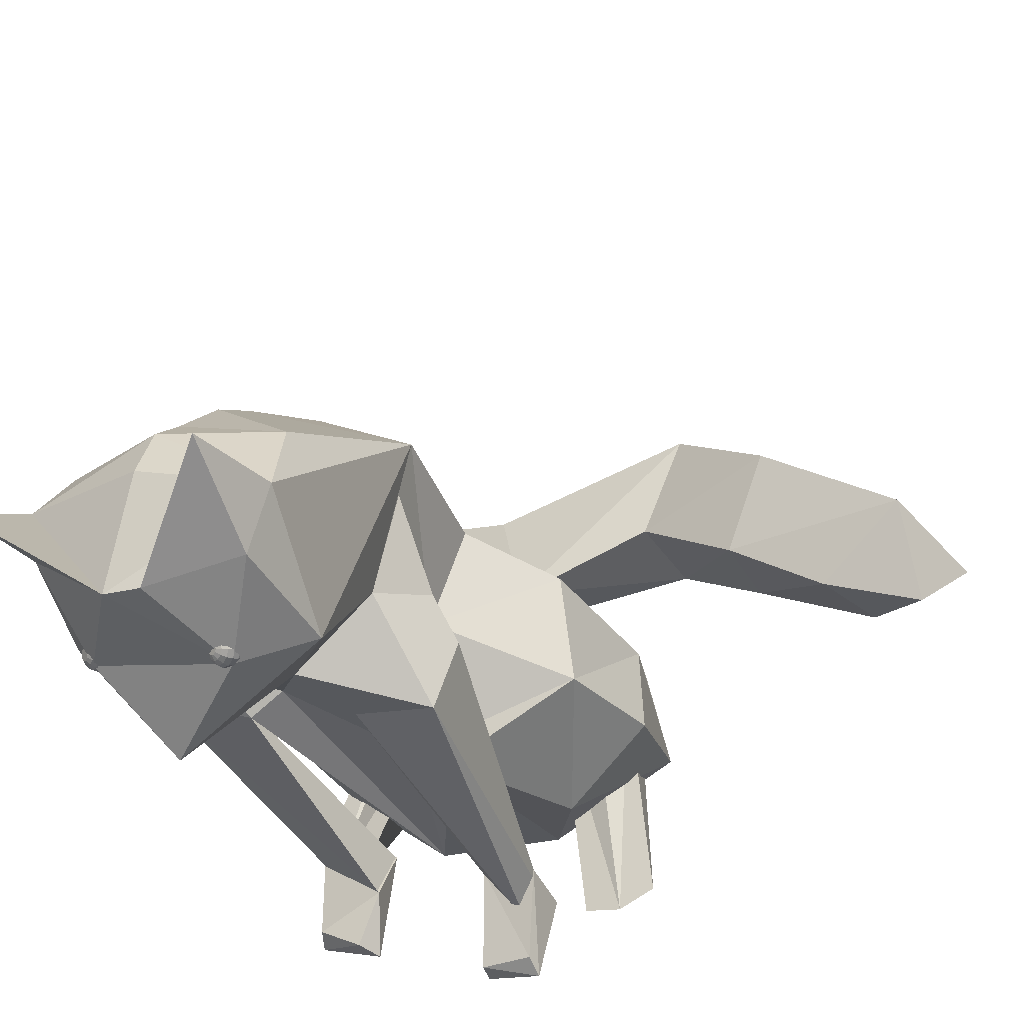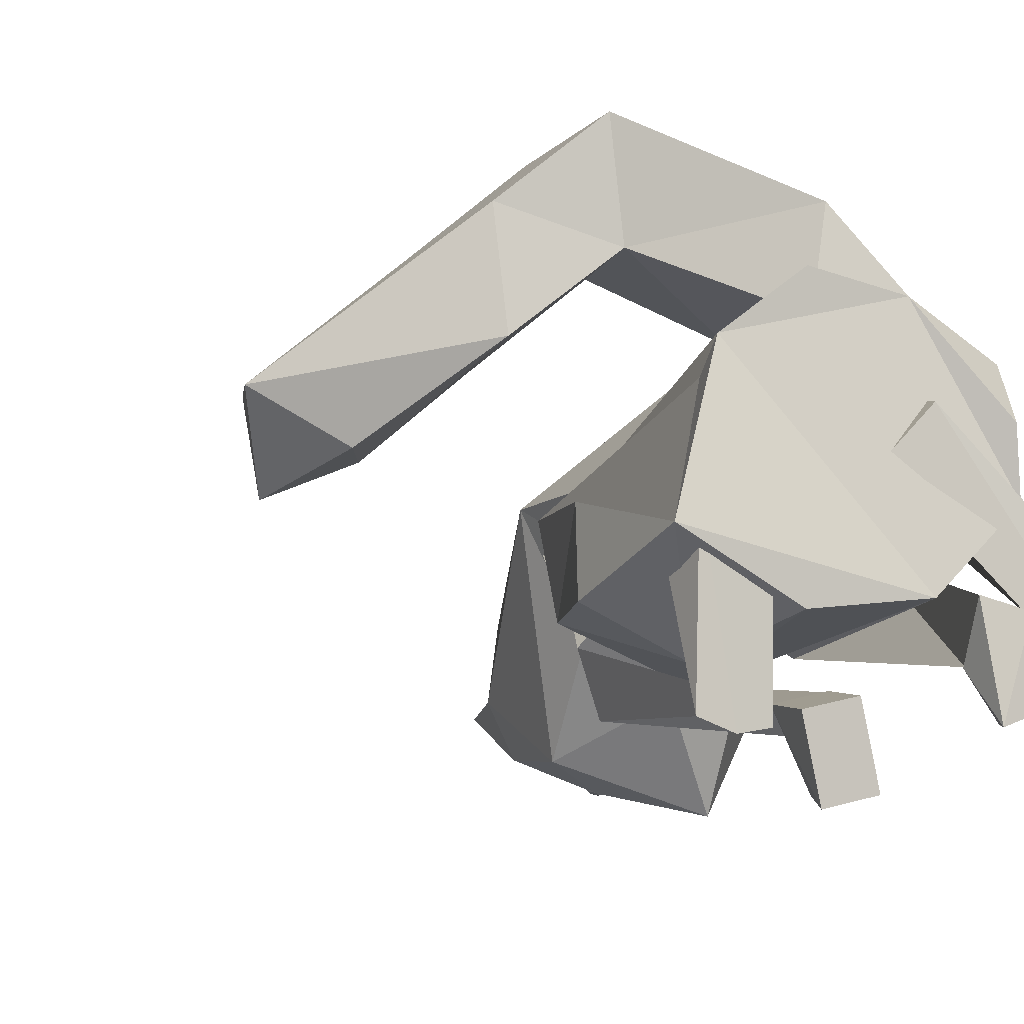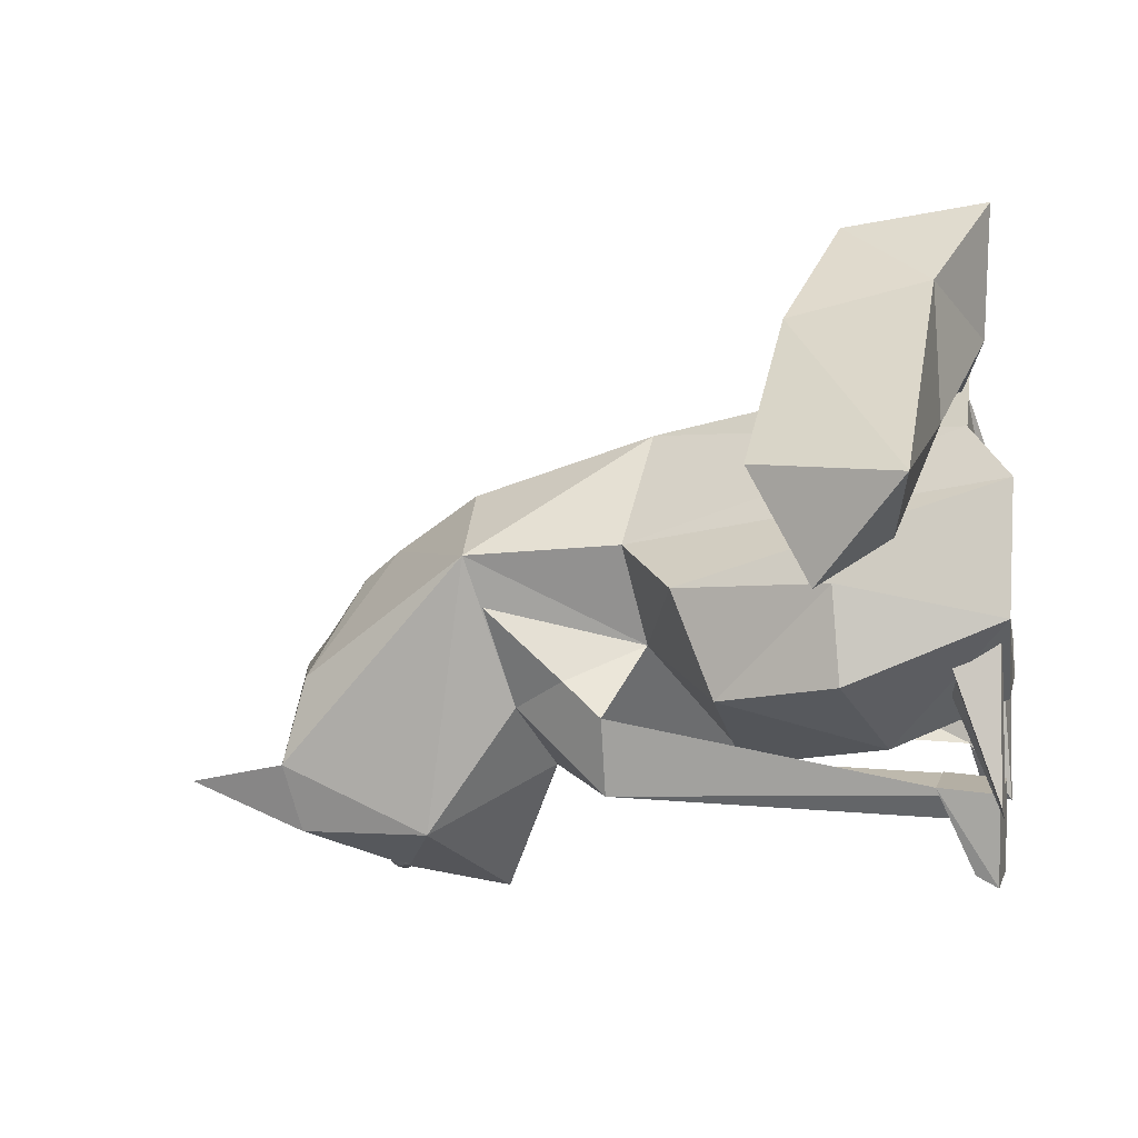
<metadata>
{"format":"obj","ext":"obj","renderer":"f3d","projection":"perspective","resolution":1024,"background":"white","views":[{"elev":-42.5,"azim":-158.0,"up":"+Z"},{"elev":-6.0,"azim":-24.7,"up":"+Z"},{"elev":-2.1,"azim":-79.7,"up":"+Z"}]}
</metadata>
<code>
v 0.0723 0.1174 0.09835
v 0.1072 0.2497 -0.006653
v 0.1138 0.1764 -0.046
v -0.03641 0.1721 -0.08011
v -0.04424 0.2549 -0.04058
v -0.07179 0.144 0.07666
v -0.03965 0.1203 -0.007928
v 0.09913 0.2502 -0.04475
v 0.1084 0.3094 -0.05639
v 0.09899 0.1246 0.01258
v 0.06666 0.1088 -0.02482
v -0.01327 0.1488 0.1131
v 0.005789 0.199 0.08248
v 0.08823 0.1976 -0.08047
v 0.06006 0.1437 -0.1148
v 0.01372 0.1065 -0.04103
v 0.004632 0.1921 -0.1003
v -0.02882 0.2468 -0.07887
v 0.05572 0.2469 -0.07912
v 0.03096 0.2703 -0.01902
v -0.02871 0.3125 -0.05073
v 0.03222 0.2477 -0.08279
v 0.09111 0.2372 0.02435
v -0.04303 0.2413 0.009485
v 0.01397 0.2208 0.06661
v 0.0281 0.2598 0.01693
v 0.02304 0.2452 0.03403
v 0.09215 0.2028 -0.07568
v 0.08913 0.2039 -0.07702
v 0.08972 0.2027 -0.07816
v 0.08924 0.2047 -0.07546
v 0.09003 0.2049 -0.0739
v 0.09129 0.2045 -0.07274
v 0.09268 0.2035 -0.0723
v 0.09383 0.2022 -0.07271
v 0.09442 0.2009 -0.07384
v 0.09431 0.2001 -0.0754
v 0.09352 0.1999 -0.07697
v 0.09226 0.2004 -0.07812
v 0.09087 0.2014 -0.07856
v 0.08573 0.204 -0.07772
v 0.08685 0.2017 -0.07985
v 0.08594 0.2056 -0.07479
v 0.08743 0.206 -0.07184
v 0.0898 0.2051 -0.06967
v 0.09241 0.2032 -0.06885
v 0.09456 0.2008 -0.06961
v 0.09568 0.1985 -0.07174
v 0.09547 0.1969 -0.07467
v 0.09398 0.1965 -0.07762
v 0.09161 0.1974 -0.07979
v 0.089 0.1993 -0.08061
v 0.08236 0.2032 -0.07768
v 0.08387 0.2001 -0.08055
v 0.08264 0.2053 -0.07373
v 0.08465 0.2058 -0.06976
v 0.08784 0.2046 -0.06684
v 0.09136 0.2021 -0.06573
v 0.09426 0.1988 -0.06675
v 0.09577 0.1957 -0.06962
v 0.09548 0.1936 -0.07357
v 0.09348 0.1931 -0.07754
v 0.09028 0.1942 -0.08047
v 0.08677 0.1968 -0.08157
v 0.07942 0.2015 -0.07692
v 0.08114 0.1979 -0.08018
v 0.07975 0.2038 -0.07243
v 0.08204 0.2045 -0.06791
v 0.08566 0.2032 -0.06458
v 0.08966 0.2002 -0.06333
v 0.09296 0.1965 -0.06449
v 0.09468 0.193 -0.06775
v 0.09435 0.1906 -0.07224
v 0.09207 0.19 -0.07676
v 0.08844 0.1913 -0.08009
v 0.08444 0.1942 -0.08134
v 0.07728 0.1991 -0.07551
v 0.079 0.1956 -0.07877
v 0.07761 0.2015 -0.07102
v 0.07989 0.2021 -0.06651
v 0.08352 0.2008 -0.06318
v 0.08752 0.1979 -0.06192
v 0.09082 0.1942 -0.06308
v 0.09254 0.1907 -0.06635
v 0.09221 0.1883 -0.07084
v 0.08993 0.1877 -0.07535
v 0.0863 0.189 -0.07868
v 0.0823 0.1919 -0.07993
v 0.07619 0.1964 -0.07364
v 0.0777 0.1933 -0.07651
v 0.07648 0.1985 -0.06969
v 0.07849 0.199 -0.06572
v 0.08168 0.1979 -0.06279
v 0.08519 0.1953 -0.06169
v 0.0881 0.1921 -0.06271
v 0.0896 0.189 -0.06558
v 0.08932 0.1869 -0.06953
v 0.08731 0.1863 -0.0735
v 0.08412 0.1875 -0.07643
v 0.0806 0.19 -0.07753
v 0.07628 0.1936 -0.07152
v 0.0774 0.1913 -0.07365
v 0.07649 0.1952 -0.06859
v 0.07798 0.1956 -0.06565
v 0.08035 0.1948 -0.06347
v 0.08296 0.1929 -0.06265
v 0.08511 0.1904 -0.06341
v 0.08623 0.1881 -0.06554
v 0.08602 0.1866 -0.06847
v 0.08453 0.1862 -0.07142
v 0.08216 0.187 -0.07359
v 0.07955 0.1889 -0.07441
v 0.07754 0.1912 -0.06942
v 0.07813 0.19 -0.07055
v 0.07765 0.192 -0.06786
v 0.07844 0.1922 -0.06629
v 0.0797 0.1918 -0.06514
v 0.08109 0.1908 -0.0647
v 0.08224 0.1895 -0.06511
v 0.08283 0.1883 -0.06624
v 0.08272 0.1874 -0.0678
v 0.08193 0.1872 -0.06937
v 0.08067 0.1877 -0.07052
v 0.07928 0.1887 -0.07096
v 0.07981 0.1893 -0.06759
v 0.01262 0.2031 -0.09594
v 0.009449 0.2036 -0.09726
v 0.01024 0.2025 -0.09841
v 0.009425 0.2044 -0.09569
v 0.01018 0.2048 -0.09413
v 0.01151 0.2045 -0.09298
v 0.01305 0.2038 -0.09256
v 0.0144 0.2027 -0.09298
v 0.0152 0.2016 -0.09413
v 0.01522 0.2008 -0.0957
v 0.01447 0.2005 -0.09726
v 0.01314 0.2007 -0.09841
v 0.01159 0.2014 -0.09883
v 0.006076 0.2031 -0.09794
v 0.007568 0.2011 -0.1001
v 0.006032 0.2047 -0.095
v 0.007448 0.2053 -0.09205
v 0.009944 0.2049 -0.0899
v 0.01285 0.2035 -0.08911
v 0.01539 0.2015 -0.0899
v 0.01688 0.1994 -0.09205
v 0.01693 0.1979 -0.095
v 0.01551 0.1972 -0.09794
v 0.01301 0.1977 -0.1001
v 0.01011 0.1991 -0.1009
v 0.002906 0.2017 -0.09789
v 0.004915 0.1989 -0.1008
v 0.002847 0.2038 -0.09393
v 0.004754 0.2047 -0.08996
v 0.008117 0.2041 -0.08706
v 0.01203 0.2021 -0.086
v 0.01545 0.1995 -0.08706
v 0.01746 0.1967 -0.08996
v 0.01752 0.1946 -0.09393
v 0.01562 0.1937 -0.0979
v 0.01225 0.1943 -0.1008
v 0.008337 0.1963 -0.1019
v 0.0003206 0.1995 -0.09713
v 0.002606 0.1964 -0.1004
v 0.0002535 0.2019 -0.09262
v 0.002422 0.2029 -0.08811
v 0.006246 0.2022 -0.08481
v 0.0107 0.2 -0.0836
v 0.01459 0.197 -0.08481
v 0.01688 0.1938 -0.08811
v 0.01694 0.1914 -0.09262
v 0.01477 0.1905 -0.09713
v 0.01095 0.1911 -0.1004
v 0.006496 0.1933 -0.1016
v -0.001368 0.1968 -0.09573
v 0.0009166 0.1937 -0.09903
v -0.001436 0.1992 -0.09122
v 0.0007332 0.2002 -0.08671
v 0.004557 0.1995 -0.08341
v 0.009011 0.1973 -0.0822
v 0.0129 0.1943 -0.08341
v 0.01519 0.1911 -0.08671
v 0.01525 0.1887 -0.09122
v 0.01308 0.1878 -0.09573
v 0.009261 0.1885 -0.09903
v 0.004807 0.1906 -0.1002
v -0.001957 0.1939 -0.09388
v 5.215e-05 0.1912 -0.09678
v -0.002016 0.196 -0.08991
v -0.000109 0.1969 -0.08595
v 0.003253 0.1963 -0.08304
v 0.00717 0.1944 -0.08198
v 0.01059 0.1917 -0.08304
v 0.0126 0.1889 -0.08595
v 0.01266 0.1868 -0.08991
v 0.01075 0.186 -0.09388
v 0.00739 0.1866 -0.09678
v 0.003474 0.1885 -0.09784
v -0.001375 0.1912 -0.09179
v 0.0001166 0.1892 -0.09394
v -0.001419 0.1928 -0.08884
v -3.025e-06 0.1934 -0.0859
v 0.002493 0.193 -0.08375
v 0.0054 0.1916 -0.08296
v 0.007939 0.1896 -0.08375
v 0.00943 0.1875 -0.0859
v 0.009474 0.186 -0.08884
v 0.008059 0.1853 -0.09179
v 0.005563 0.1858 -0.09394
v 0.002656 0.1872 -0.09473
v 0.0003086 0.189 -0.08971
v 0.001102 0.1879 -0.09086
v 0.0002853 0.1898 -0.08815
v 0.001039 0.1902 -0.08658
v 0.002366 0.1899 -0.08543
v 0.003913 0.1892 -0.08501
v 0.005264 0.1881 -0.08543
v 0.006058 0.187 -0.08658
v 0.006081 0.1862 -0.08815
v 0.005328 0.1859 -0.08971
v 0.004 0.1861 -0.09086
v 0.002453 0.1869 -0.09128
v 0.00289 0.1876 -0.0879
v 0.09395 -0.1476 0.05974
v 0.1239 -0.08955 0.105
v 0.1028 -0.06967 0.05435
v 0.03307 -0.1541 0.005634
v -0.01281 -0.0008652 -0.02895
v -0.03274 -0.007241 -0.0391
v 0.03571 -0.1291 0.1728
v 0.09899 0.1246 0.01258
v -0.07179 0.144 0.07666
v 0.01372 0.1065 -0.04103
v 0.04905 0.055 -0.004936
v -0.03104 -0.1332 0.1835
v -0.01263 0.04594 0.1463
v 0.0723 0.1174 0.09835
v -0.01327 0.1488 0.1131
v 0.05822 0.02254 0.127
v -0.06848 0.05539 0.08196
v -0.04207 0.04506 0.02698
v 0.0004568 0.05281 -0.03499
v -0.08653 -0.1332 0.1427
v -0.111 -0.1575 0.1138
v -0.03965 0.1203 -0.007928
v -0.06078 0.1353 0.04829
v -0.0556 0.06658 -0.05646
v 0.06666 0.1088 -0.02482
v -0.1163 -0.00135 -0.003332
v -0.04713 -0.154 -0.002319
v -0.07996 -0.0909 -0.02901
v -0.1252 -0.156 0.03957
v -0.1172 0.02189 0.05655
v -0.1363 -0.06524 0.05811
v -0.1369 -0.06921 0.004089
v 0.1113 0.005738 0.04913
v 0.07009 0.05284 -0.0176
v -0.06355 0.08937 0.007032
v -0.07042 0.06659 -0.01316
v -0.03 -0.1401 -0.06904
v -0.04281 -0.1327 -0.05447
v -0.0118 -0.1282 -0.04449
v 0.1224 0.07242 -0.001731
v 0.1104 0.0267 0.04424
v 0.08409 0.1075 0.09184
v 0.09949 -0.1487 -0.007163
v 0.06833 -0.1289 -0.02949
v 0.0656 -0.1478 0.008428
v 0.06196 -0.06205 0.1627
v 0.07387 0.04617 0.09339
v 0.1079 -0.003972 0.1201
v 0.09565 -0.07629 0.1636
v 0.08927 -0.1518 0.1033
v 0.1051 -0.1134 0.1419
v -0.06623 -0.1507 -0.06353
v -0.06264 -0.1489 0.05527
v -0.06823 -0.1059 0.06343
v -0.1109 -0.1507 -0.05801
v -0.1135 -0.1081 0.06487
v -0.1079 -0.1511 0.05672
v -0.08804 -0.1521 -0.06689
v -0.0932 -0.09822 0.06299
v 0.01094 -0.09859 0.08879
v 0.009636 -0.1417 0.08006
v 0.09462 -0.1515 -0.002484
v 0.04089 -0.1453 0.1127
v 0.0422 -0.1022 0.1215
v 0.1228 -0.1526 0.03263
v 0.1125 -0.1538 0.01035
v 0.02966 -0.09175 0.1057
v -0.1468 -0.1441 0.1805
v -0.02316 -0.1242 0.1583
v -0.05048 -0.08053 0.1464
v -0.1569 -0.1477 0.2497
v -0.03535 -0.08746 0.2207
v -0.009149 -0.1175 0.2237
v -0.1698 -0.07293 0.2366
v -0.2304 -0.05007 0.1834
v -0.1388 -0.08301 0.1757
v -0.2006 -0.0637 0.1226
v -0.2106 -0.1217 0.2034
v -0.203 -0.1244 0.1339
v -0.3161 -0.04081 0.1067
v -0.2596 -0.0615 0.07319
v -0.3402 -0.1166 0.1009
v -0.2801 -0.1062 0.07449
v -0.3169 -0.07171 0.04995
v -0.01909 -0.01498 0.1584
v 0.03571 -0.1291 0.1728
v -0.001155 -0.1502 -0.0981
v -0.01323 -0.1515 -0.04656
v -0.01108 -0.1165 -0.0431
v -0.03545 -0.1473 -0.1055
v -0.04538 -0.1137 -0.0505
v -0.04753 -0.1487 -0.05396
v -0.03395 -0.1347 -0.09881
v -0.001997 -0.1375 -0.09729
v 0.06742 -0.1285 -0.0301
v 0.06496 -0.1482 0.008801
v 0.07607 -0.1523 -0.0624
v 0.09642 -0.1519 0.0001637
v 0.1017 -0.1169 0.002235
v 0.1154 -0.1504 -0.04925
v 0.1116 -0.1376 -0.04403
v 0.08422 -0.137 -0.06071
o group1684450172
g mesh1684450172
f 3 2 1
f 6 5 4
f 1 6 7
f 9 2 8
f 11 3 10
f 13 12 1
f 14 8 3
f 16 7 4
f 17 14 15
f 4 18 17
f 1 10 3
f 11 10 1
f 4 7 6
f 7 16 11
f 7 11 1
f 20 2 19
f 21 18 5
f 9 19 2
f 21 5 22
f 17 19 14
f 3 15 14
f 17 15 4
f 3 8 2
f 19 8 14
f 5 18 4
f 17 18 22
f 17 22 19
f 2 23 1
f 13 25 24
f 26 23 2
f 6 24 5
f 5 24 26
f 1 23 25
f 13 24 6
f 1 12 6
f 6 12 13
f 25 13 1
f 27 25 23
f 27 24 25
f 26 24 27
f 26 27 23
f 26 20 5
f 26 2 20
f 5 20 19
f 22 5 19
f 11 16 15
f 11 15 3
f 4 15 16
f 8 19 9
f 21 22 18
o group1292300399
g mesh1292300399
f 30 29 28
f 29 31 28
f 31 32 28
f 32 33 28
f 33 34 28
f 34 35 28
f 35 36 28
f 36 37 28
f 37 38 28
f 38 39 28
f 39 40 28
f 40 30 28
f 42 41 29 30
f 41 43 31 29
f 43 44 32 31
f 44 45 33 32
f 45 46 34 33
f 46 47 35 34
f 47 48 36 35
f 48 49 37 36
f 49 50 38 37
f 50 51 39 38
f 51 52 40 39
f 52 42 30 40
f 54 53 41 42
f 53 55 43 41
f 55 56 44 43
f 56 57 45 44
f 57 58 46 45
f 58 59 47 46
f 59 60 48 47
f 60 61 49 48
f 61 62 50 49
f 62 63 51 50
f 63 64 52 51
f 64 54 42 52
f 66 65 53 54
f 65 67 55 53
f 67 68 56 55
f 68 69 57 56
f 69 70 58 57
f 70 71 59 58
f 71 72 60 59
f 72 73 61 60
f 73 74 62 61
f 74 75 63 62
f 75 76 64 63
f 76 66 54 64
f 78 77 65 66
f 77 79 67 65
f 79 80 68 67
f 80 81 69 68
f 81 82 70 69
f 82 83 71 70
f 83 84 72 71
f 84 85 73 72
f 85 86 74 73
f 86 87 75 74
f 87 88 76 75
f 88 78 66 76
f 90 89 77 78
f 89 91 79 77
f 91 92 80 79
f 92 93 81 80
f 93 94 82 81
f 94 95 83 82
f 95 96 84 83
f 96 97 85 84
f 97 98 86 85
f 98 99 87 86
f 99 100 88 87
f 100 90 78 88
f 102 101 89 90
f 101 103 91 89
f 103 104 92 91
f 104 105 93 92
f 105 106 94 93
f 106 107 95 94
f 107 108 96 95
f 108 109 97 96
f 109 110 98 97
f 110 111 99 98
f 111 112 100 99
f 112 102 90 100
f 114 113 101 102
f 113 115 103 101
f 115 116 104 103
f 116 117 105 104
f 117 118 106 105
f 118 119 107 106
f 119 120 108 107
f 120 121 109 108
f 121 122 110 109
f 122 123 111 110
f 123 124 112 111
f 124 114 102 112
f 125 113 114
f 125 115 113
f 125 116 115
f 125 117 116
f 125 118 117
f 125 119 118
f 125 120 119
f 125 121 120
f 125 122 121
f 125 123 122
f 125 124 123
f 125 114 124
o group1985182808
g mesh1985182808
f 128 127 126
f 127 129 126
f 129 130 126
f 130 131 126
f 131 132 126
f 132 133 126
f 133 134 126
f 134 135 126
f 135 136 126
f 136 137 126
f 137 138 126
f 138 128 126
f 140 139 127 128
f 139 141 129 127
f 141 142 130 129
f 142 143 131 130
f 143 144 132 131
f 144 145 133 132
f 145 146 134 133
f 146 147 135 134
f 147 148 136 135
f 148 149 137 136
f 149 150 138 137
f 150 140 128 138
f 152 151 139 140
f 151 153 141 139
f 153 154 142 141
f 154 155 143 142
f 155 156 144 143
f 156 157 145 144
f 157 158 146 145
f 158 159 147 146
f 159 160 148 147
f 160 161 149 148
f 161 162 150 149
f 162 152 140 150
f 164 163 151 152
f 163 165 153 151
f 165 166 154 153
f 166 167 155 154
f 167 168 156 155
f 168 169 157 156
f 169 170 158 157
f 170 171 159 158
f 171 172 160 159
f 172 173 161 160
f 173 174 162 161
f 174 164 152 162
f 176 175 163 164
f 175 177 165 163
f 177 178 166 165
f 178 179 167 166
f 179 180 168 167
f 180 181 169 168
f 181 182 170 169
f 182 183 171 170
f 183 184 172 171
f 184 185 173 172
f 185 186 174 173
f 186 176 164 174
f 188 187 175 176
f 187 189 177 175
f 189 190 178 177
f 190 191 179 178
f 191 192 180 179
f 192 193 181 180
f 193 194 182 181
f 194 195 183 182
f 195 196 184 183
f 196 197 185 184
f 197 198 186 185
f 198 188 176 186
f 200 199 187 188
f 199 201 189 187
f 201 202 190 189
f 202 203 191 190
f 203 204 192 191
f 204 205 193 192
f 205 206 194 193
f 206 207 195 194
f 207 208 196 195
f 208 209 197 196
f 209 210 198 197
f 210 200 188 198
f 212 211 199 200
f 211 213 201 199
f 213 214 202 201
f 214 215 203 202
f 215 216 204 203
f 216 217 205 204
f 217 218 206 205
f 218 219 207 206
f 219 220 208 207
f 220 221 209 208
f 221 222 210 209
f 222 212 200 210
f 223 211 212
f 223 213 211
f 223 214 213
f 223 215 214
f 223 216 215
f 223 217 216
f 223 218 217
f 223 219 218
f 223 220 219
f 223 221 220
f 223 222 221
f 223 212 222
o group403873966
g mesh403873966
f 226 225 224
f 229 228 227
f 230 227 224
f 233 232 231
f 227 228 234
f 236 235 230
f 232 237 231
f 236 238 232
f 236 230 239 237
f 232 238 237
f 237 238 236
f 236 232 240
f 241 240 232
f 241 233 242 228
f 244 243 240
f 233 245 232
f 245 246 241
f 247 245 233
f 234 248 231
f 249 241 228
f 252 251 250
f 227 250 229
f 252 250 227
f 228 229 249
f 241 249 252
f 244 252 243
f 249 241 252
f 253 240 241
f 244 253 254
f 240 253 244
f 243 252 227
f 254 255 252
f 251 249 229
f 241 249 253
f 257 256 227
f 240 243 236
f 231 248 233
f 234 257 227
f 254 253 249
f 251 252 255
f 249 255 252
f 252 255 249
f 251 255 249
f 249 255 254
f 252 244 254
f 230 243 227
f 251 229 250
f 258 246 245
f 259 233 241
f 260 247 242
f 233 242 247
f 259 242 233
f 258 245 247 259
f 261 259 247
f 261 242 259
f 261 260 262
f 242 262 260
f 261 262 242
f 247 260 261
f 234 228 242
f 263 231 237
f 263 231 264
f 257 264 231
f 265 264 257
f 266 263 264
f 265 264 263
f 265 237 257
f 231 263 257
f 264 257 263
f 231 263 257
f 267 257 263
f 267 264 257
f 267 266 268
f 264 268 266
f 267 268 264
f 263 266 267
f 234 231 257
f 258 259 241
f 232 245 241
f 241 246 258
f 239 230 269
f 270 239 257
f 265 237 239
f 256 257 239
f 256 226 224 227
f 272 225 271
f 239 271 256
f 270 264 265
f 264 270 257
f 239 270 265
f 237 265 257
f 237 265 263
f 264 265 257
f 226 256 271
f 273 224 225
f 269 272 271
f 272 230 274
f 271 225 226
f 274 230 273
f 225 274 273
f 225 272 274
f 224 273 230
f 269 230 272
f 271 239 269
f 236 243 235
f 230 235 243
f 234 242 233
f 233 248 234
o group312624762
g mesh312624762
f 277 276 275
f 280 279 278
f 276 280 281 275
f 281 277 275
f 277 279 280 276
f 281 278 279
f 281 282 277
f 277 282 279
f 279 282 281
f 280 278 281
o group1929142264
g mesh1929142264
f 285 284 283
f 288 287 286
f 285 289 286 284
f 285 283 289
f 284 286 287 283
f 287 288 289
f 283 290 289
f 287 290 283
f 289 290 287
f 289 288 286
o group1244190520
g mesh1244190520
f 293 292 291
f 296 295 294
f 292 296 291
f 297 295 293
f 298 297 291
f 291 299 293
f 293 299 297
f 300 299 291
f 295 297 294
f 296 294 291
f 301 294 297
f 301 291 294
f 303 298 302
f 298 297 299
f 298 291 297
f 304 300 302
f 291 302 298
f 301 302 291
f 297 298 301
f 291 302 300
f 298 302 291
f 299 300 298
f 305 301 298
f 305 302 301
f 302 306 303
f 305 306 302
f 303 298 300
f 303 302 298
f 302 306 304
f 303 306 302
f 300 304 303
f 308 293 296
f 309 292 308
f 292 309 296
f 296 309 308
f 293 308 292
f 308 293 295
f 308 296 293
f 295 296 308
f 298 303 305
f 307 304 306
f 305 303 307
f 307 303 304
f 305 307 306
f 306 307 303
f 303 307 306
o group1883856165
g mesh1883856165
f 312 311 310
f 315 314 313
f 311 315 313 310
f 316 314 312
f 313 317 310
f 312 314 315 311
f 310 317 312
f 312 317 316
f 314 316 313
f 313 316 317
o group1605892424
g mesh1605892424
f 320 319 318
f 323 322 321
f 320 323 321
f 318 322 324
f 320 325 323
f 319 321 322
f 318 325 320
f 324 325 318
f 323 324 322
f 325 324 323
f 322 318 319
f 321 319 320

</code>
